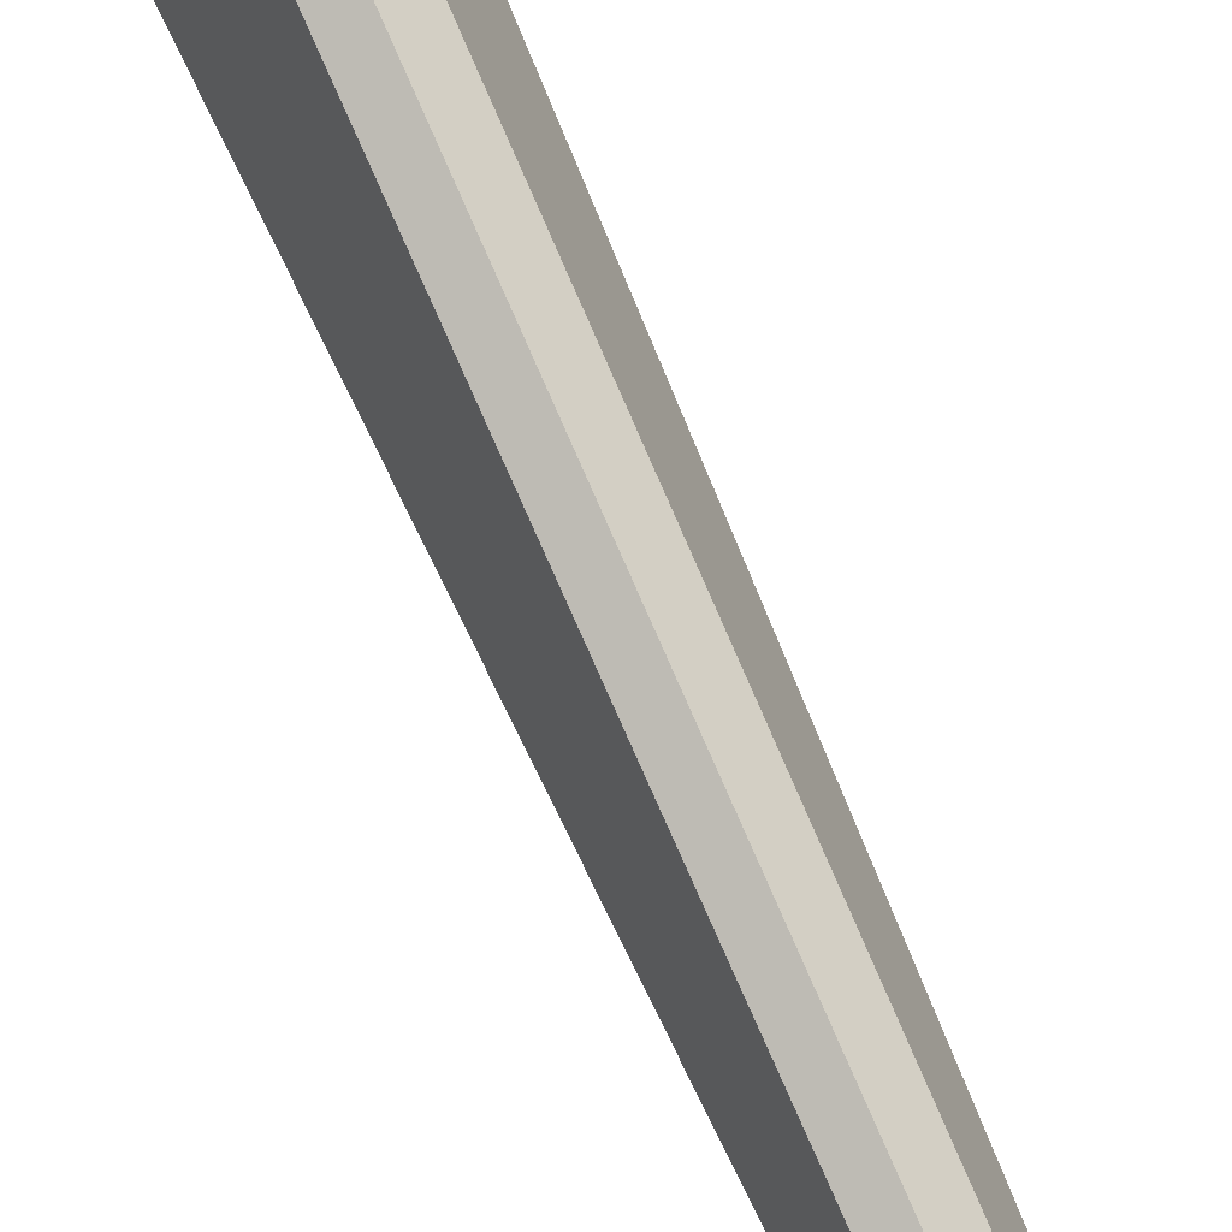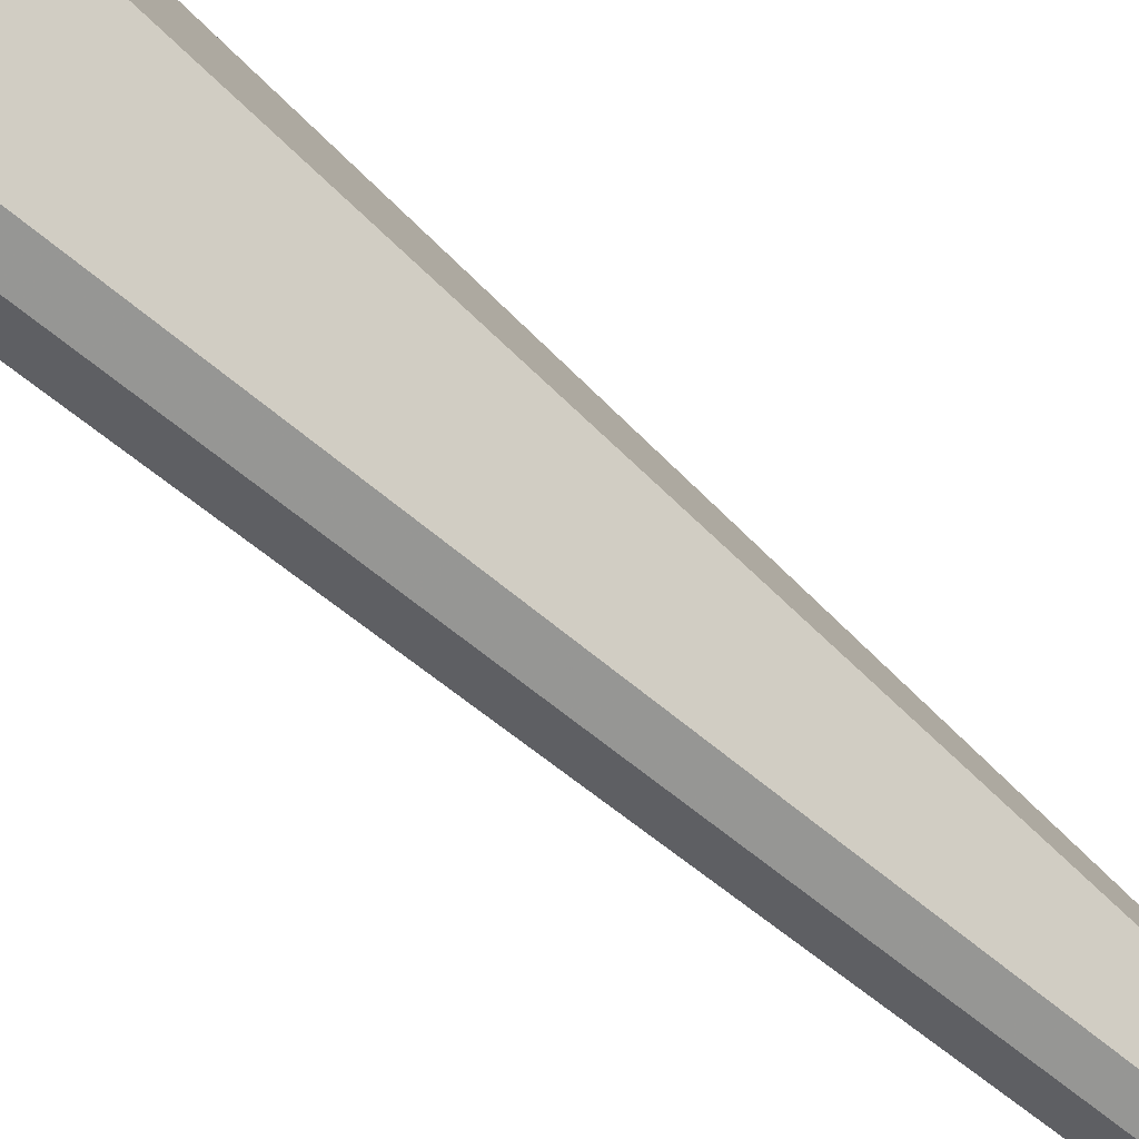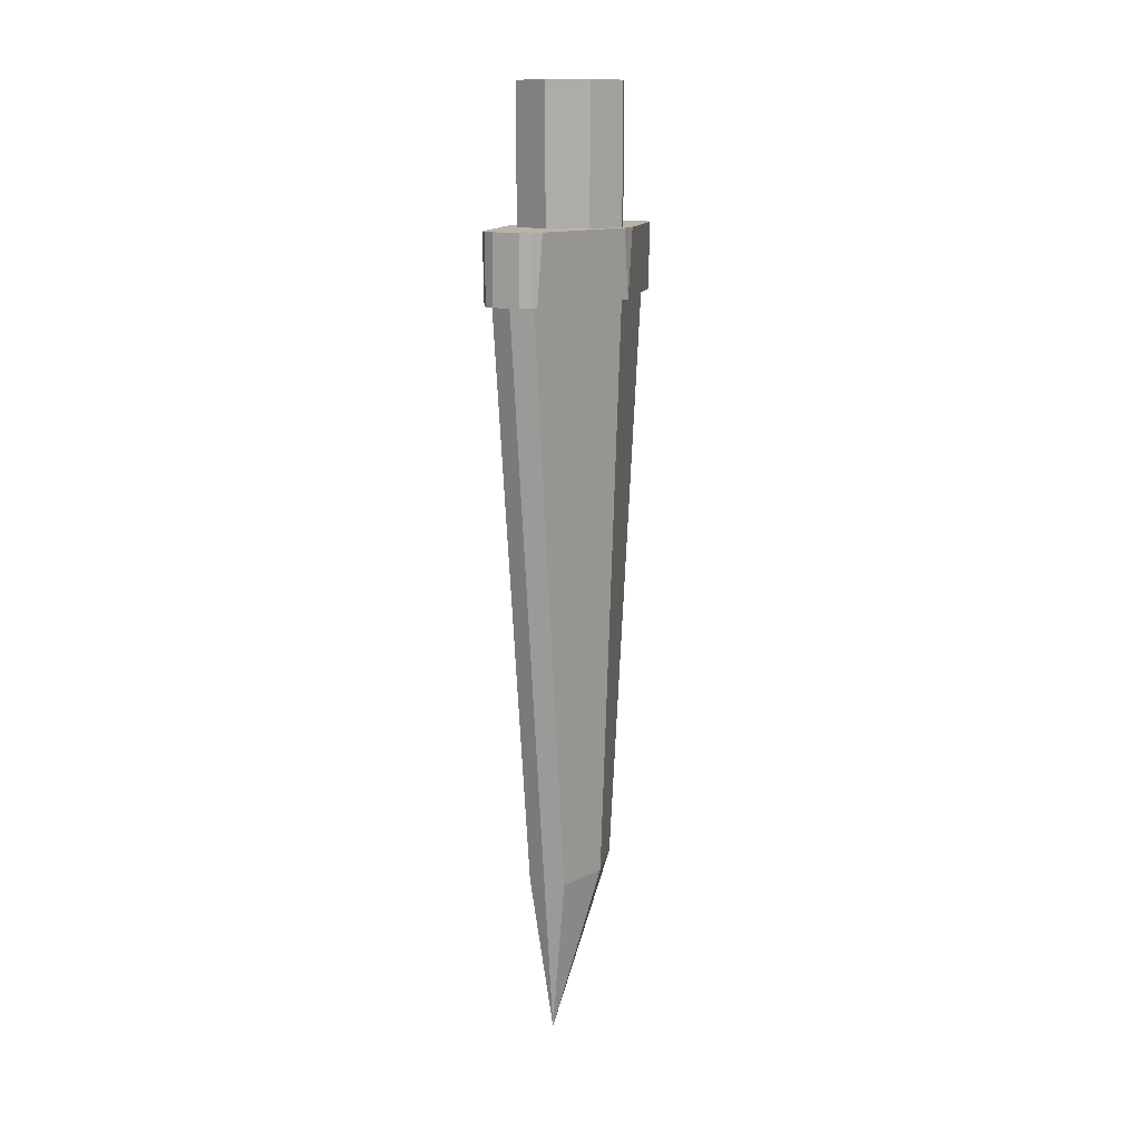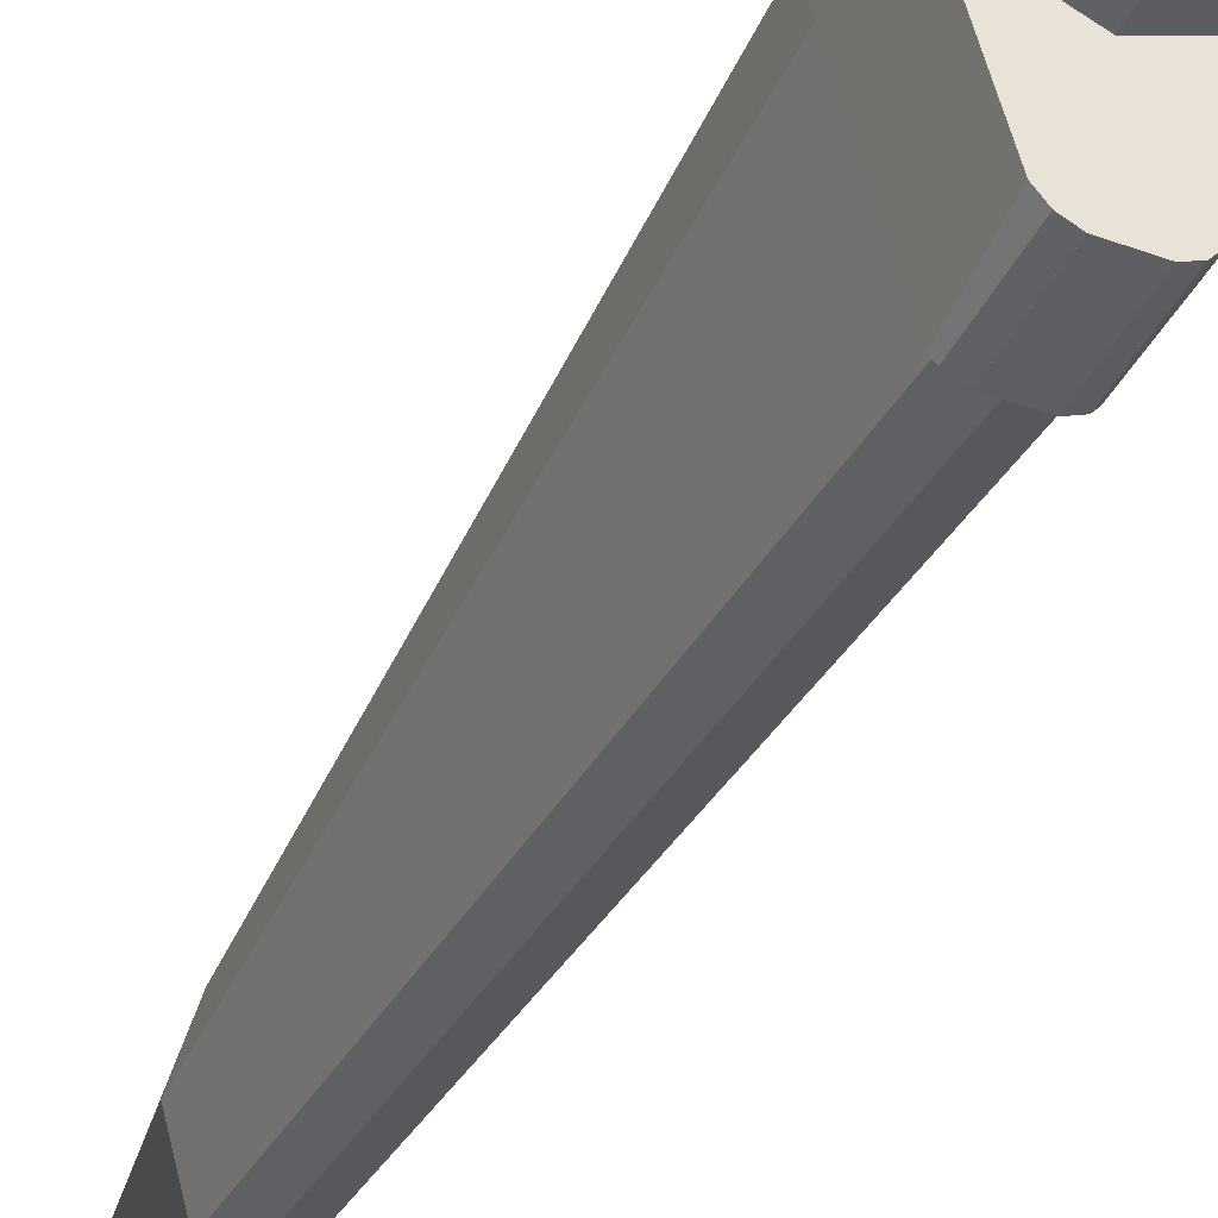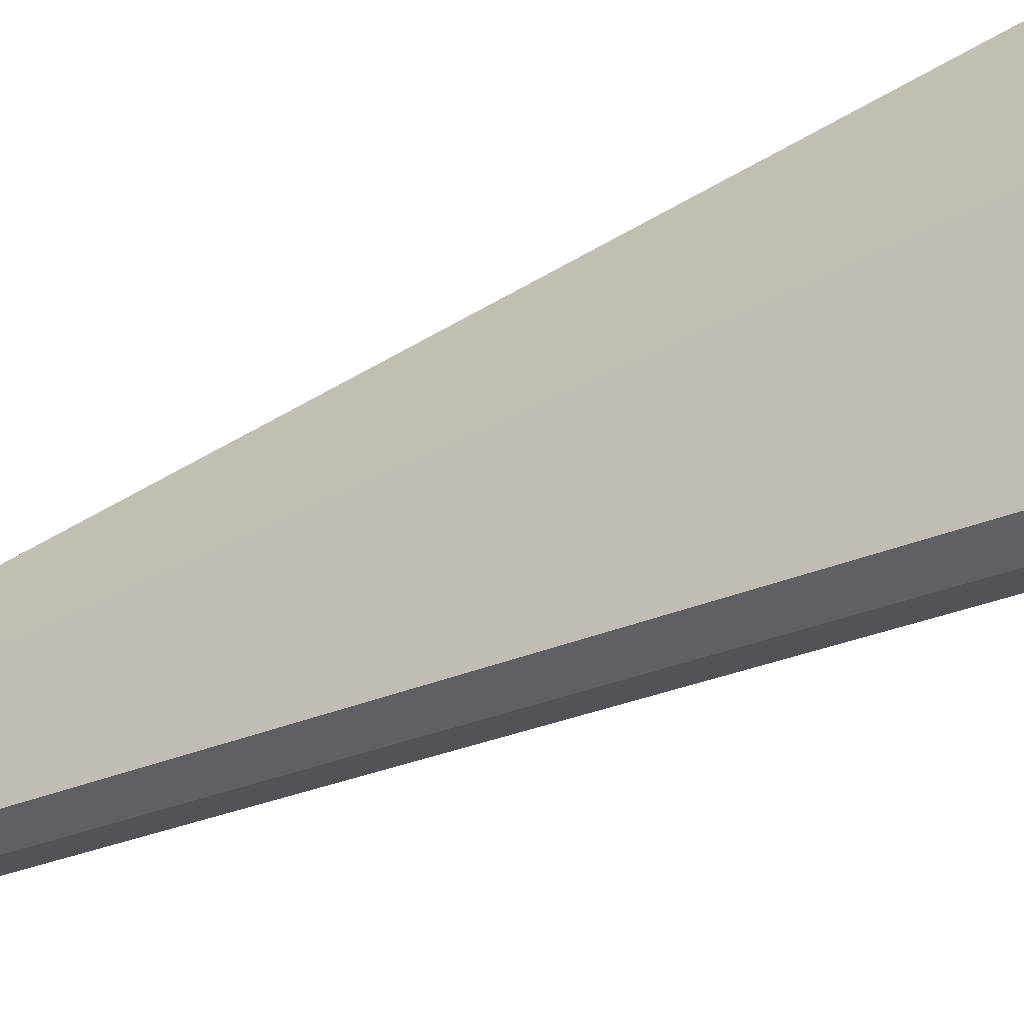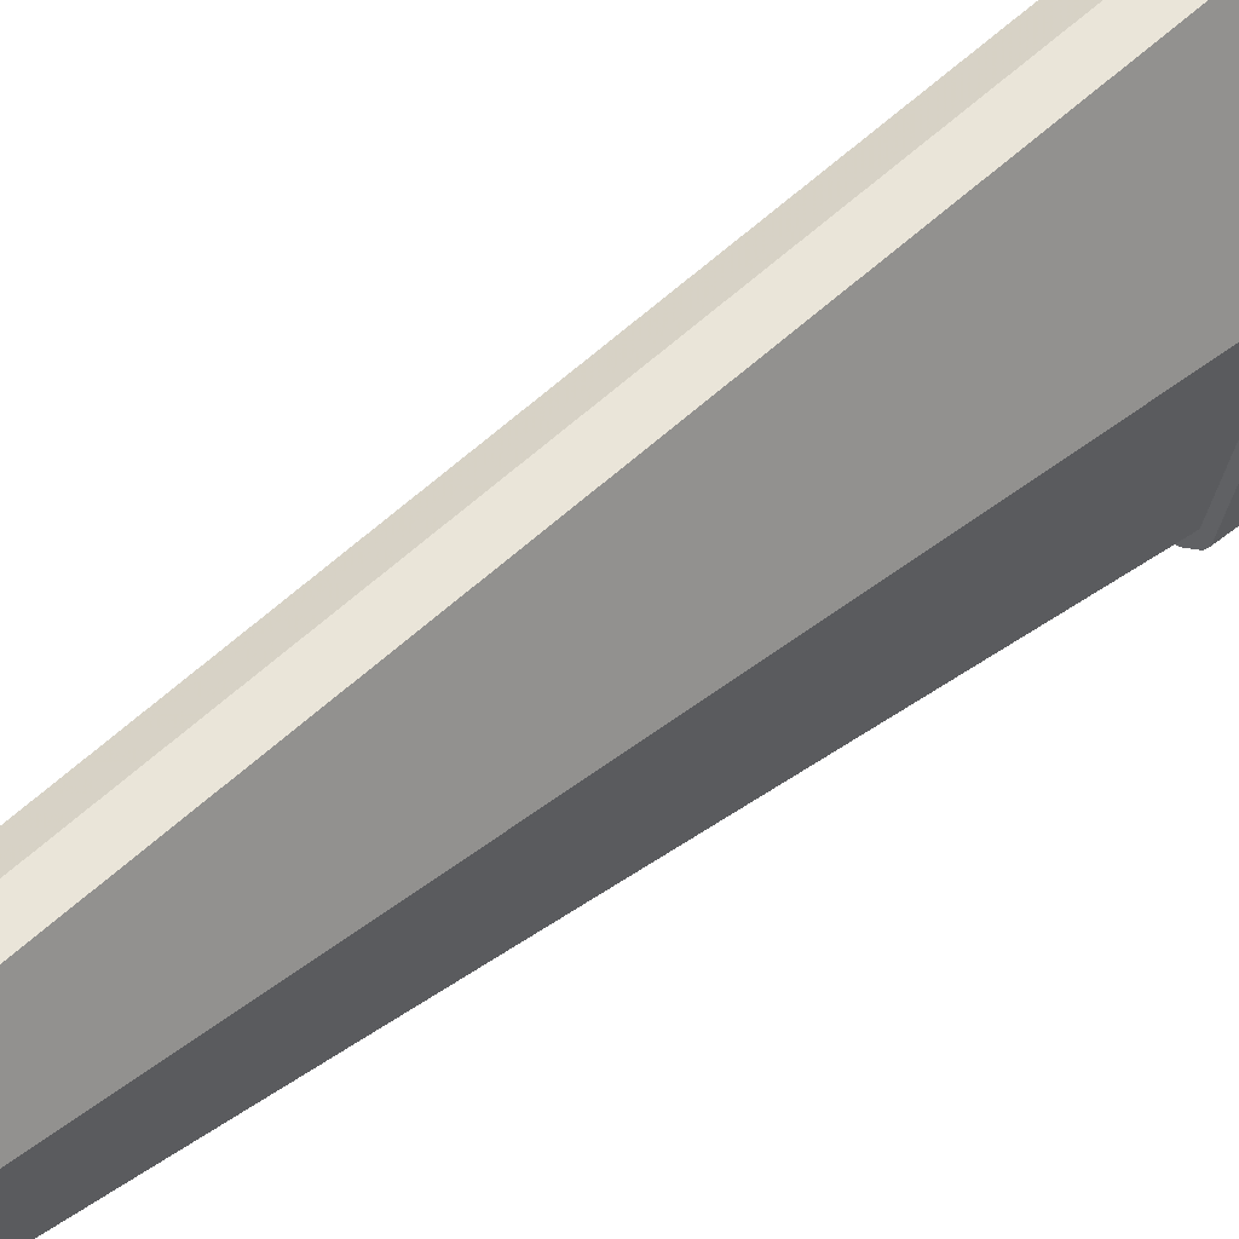
<metadata>
{"format":"obj","ext":"obj","renderer":"f3d","projection":"perspective","resolution":1024,"background":"white","views":[{"elev":76.9,"azim":-24.1,"up":"+Z"},{"elev":-59.9,"azim":-134.2,"up":"+Z"},{"elev":12.8,"azim":25.5,"up":"+Y"},{"elev":-40.4,"azim":155.6,"up":"+Z"},{"elev":-40.7,"azim":122.0,"up":"+Z"},{"elev":42.6,"azim":44.1,"up":"+Z"}]}
</metadata>
<code>
v 0 0.5 0
v 0 0.5 0.2
v 0.1414 0.5 0.1414
v 0 0.5 0
v 0.1414 0.5 0.1414
v 0.2 0.5 0
v 0 0.5 0
v 0.2 0.5 0
v 0.1414 0.5 -0.1414
v 0 0.5 0
v 0.1414 0.5 -0.1414
v 0 0.5 -0.2
v 0 0.5 0
v 0 0.5 -0.2
v -0.1414 0.5 -0.1414
v 0 0.5 0
v -0.1414 0.5 -0.1414
v -0.2 0.5 0
v 0 0.5 0
v -0.2 0.5 0
v -0.1414 0.5 0.1414
v 0 0.5 0
v -0.1414 0.5 0.1414
v 0 0.5 0.2
v 0.1414 0.5 0.1414
v 0 0.5 0.2
v 0 0 0.2
v 0.1414 0 0.1414
v 0.2 0.5 0
v 0.1414 0.5 0.1414
v 0.1414 0 0.1414
v 0.2 0 0
v 0.1414 0.5 -0.1414
v 0.2 0.5 0
v 0.2 0 0
v 0.1414 0 -0.1414
v 0 0.5 -0.2
v 0.1414 0.5 -0.1414
v 0.1414 0 -0.1414
v 0 0 -0.2
v -0.1414 0.5 -0.1414
v 0 0.5 -0.2
v 0 0 -0.2
v -0.1414 0 -0.1414
v -0.2 0.5 0
v -0.1414 0.5 -0.1414
v -0.1414 0 -0.1414
v -0.2 0 0
v -0.1414 0.5 0.1414
v -0.2 0.5 0
v -0.2 0 0
v -0.1414 0 0.1414
v 0 0.5 0.2
v -0.1414 0.5 0.1414
v -0.1414 0 0.1414
v 0 0 0.2
v 0.05 0 0.5
v 0.08682 0 0.4828
v -0.08682 0 0.4828
v -0.05 0 0.5
v -0.1129 0 0.4517
v -0.08682 0 0.4828
v 0.08682 0 0.4828
v 0.1129 0 0.4517
v 0.1129 0 0.4517
v 0.225 0 0.03349
v -0.225 0 0.03349
v -0.1129 0 0.4517
v -0.225 0 0.03349
v 0.225 0 0.03349
v 0.225 0 -0.03349
v -0.225 0 -0.03349
v -0.1129 0 -0.4517
v -0.225 0 -0.03349
v 0.225 0 -0.03349
v 0.1129 0 -0.4517
v 0.1129 0 -0.4517
v 0.08682 0 -0.4828
v -0.08682 0 -0.4828
v -0.1129 0 -0.4517
v -0.05 0 -0.5
v -0.08682 0 -0.4828
v 0.08682 0 -0.4828
v 0.05 0 -0.5
v -0.08686 -0.25 0.4828
v -0.05004 -0.25 0.5
v -0.05004 0 0.5
v -0.08686 0 0.4828
v -0.05 -0.25 0.5
v 0.05 -0.25 0.5
v 0.05 0 0.5
v -0.05 0 0.5
v 0.04999 -0.25 0.5
v 0.08681 -0.25 0.4828
v 0.08681 0 0.4828
v 0.04999 0 0.5
v 0.08682 0 0.4828
v 0.08682 -0.25 0.4828
v 0.0999 -0.25 0.4672
v 0.1129 0 0.4517
v 0.1129 0 0.4517
v 0.0999 -0.25 0.4672
v 0.225 -0.25 0
v 0.225 0 0.03349
v 0.225 0 0.03345
v 0.225 -0.25 0
v 0.225 0 -0.03345
v 0.225 0 -0.03349
v 0.225 -0.25 0
v 0.0999 -0.25 -0.4672
v 0.1129 0 -0.4517
v 0.1129 0 -0.4517
v 0.0999 -0.25 -0.4672
v 0.08682 -0.25 -0.4828
v 0.08682 0 -0.4828
v 0.08686 -0.25 -0.4828
v 0.05004 -0.25 -0.5
v 0.05004 0 -0.5
v 0.08686 0 -0.4828
v 0.05 -0.25 -0.5
v -0.05 -0.25 -0.5
v -0.05 0 -0.5
v 0.05 0 -0.5
v -0.04999 -0.25 -0.5
v -0.08681 -0.25 -0.4828
v -0.08681 0 -0.4828
v -0.04999 0 -0.5
v -0.08682 0 -0.4828
v -0.08682 -0.25 -0.4828
v -0.0999 -0.25 -0.4672
v -0.1129 0 -0.4517
v -0.1129 0 -0.4517
v -0.0999 -0.25 -0.4672
v -0.225 -0.25 0
v -0.225 0 -0.03349
v -0.225 0 -0.03345
v -0.225 -0.25 0
v -0.225 0 0.03345
v -0.225 0 0.03349
v -0.225 -0.25 0
v -0.0999 -0.25 0.4672
v -0.1129 0 0.4517
v -0.1129 0 0.4517
v -0.0999 -0.25 0.4672
v -0.08682 -0.25 0.4828
v -0.08682 0 0.4828
v 0.05 -0.25 0.5
v -0.05 -0.25 0.5
v 0 -0.25 0.475
v 0.08682 -0.25 0.4828
v 0.05 -0.25 0.5
v 0 -0.25 0.475
v 0.07952 -0.25 0.45
v 0.0999 -0.25 0.4672
v 0.08682 -0.25 0.4828
v 0.07952 -0.25 0.45
v 0.0999 -0.25 0.4672
v 0.07952 -0.25 0.45
v 0.2 -0.25 0
v 0.225 -0.25 0
v 0.225 -0.25 0
v 0.2 -0.25 0
v 0.07952 -0.25 -0.45
v 0.0999 -0.25 -0.4672
v 0.07952 -0.25 -0.45
v 0.08682 -0.25 -0.4828
v 0.0999 -0.25 -0.4672
v 0.07952 -0.25 -0.45
v 0 -0.25 -0.475
v 0.05 -0.25 -0.5
v 0.08682 -0.25 -0.4828
v 0 -0.25 -0.475
v -0.05 -0.25 -0.5
v 0.05 -0.25 -0.5
v -0.08682 -0.25 -0.4828
v -0.05 -0.25 -0.5
v 0 -0.25 -0.475
v -0.07952 -0.25 -0.45
v -0.0999 -0.25 -0.4672
v -0.08682 -0.25 -0.4828
v -0.07952 -0.25 -0.45
v -0.0999 -0.25 -0.4672
v -0.07952 -0.25 -0.45
v -0.2 -0.25 0
v -0.225 -0.25 0
v -0.225 -0.25 0
v -0.2 -0.25 0
v -0.07952 -0.25 0.45
v -0.0999 -0.25 0.4672
v -0.07952 -0.25 0.45
v -0.08682 -0.25 0.4828
v -0.0999 -0.25 0.4672
v -0.07952 -0.25 0.45
v 0 -0.25 0.475
v -0.05 -0.25 0.5
v -0.08682 -0.25 0.4828
v 0 -0.25 0.475
v -0.07952 -0.25 0.45
v -0.07071 -2.4 0.2028
v 0 -3 0.1552
v 0 -3 0.1552
v 0.07071 -2.4 0.2028
v 0.07952 -0.25 0.45
v 0 -0.25 0.475
v 0.2 -0.25 0
v 0.07952 -0.25 0.45
v 0.07071 -2.4 0.2028
v 0.125 -2.4 0
v 0.125 -2.4 0
v 0.07071 -2.4 -0.2028
v 0.07952 -0.25 -0.45
v 0.2 -0.25 0
v 0 -0.25 -0.475
v 0.07952 -0.25 -0.45
v 0.07071 -2.4 -0.2028
v 0 -2.4 -0.225
v 0 -2.4 -0.225
v -0.07071 -2.4 -0.2028
v -0.07952 -0.25 -0.45
v 0 -0.25 -0.475
v -0.2 -0.25 0
v -0.07952 -0.25 -0.45
v -0.07071 -2.4 -0.2028
v -0.125 -2.4 0
v -0.125 -2.4 0
v -0.07071 -2.4 0.2028
v -0.07952 -0.25 0.45
v -0.2 -0.25 0
v 0.125 -2.4 0
v 0.07071 -2.4 0.2028
v 0 -3 0.1552
v 0 -3 0.1552
v 0.07071 -2.4 -0.2028
v 0.125 -2.4 0
v 0 -2.4 -0.225
v 0.07071 -2.4 -0.2028
v 0 -3 0.1552
v 0 -3 0.1552
v -0.07071 -2.4 -0.2028
v 0 -2.4 -0.225
v -0.125 -2.4 0
v -0.07071 -2.4 -0.2028
v 0 -3 0.1552
v 0 -3 0.1552
v -0.07071 -2.4 0.2028
v -0.125 -2.4 0
g mesh4900171
f 1 2 3
f 4 5 6
f 7 8 9
f 10 11 12
f 13 14 15
f 16 17 18
f 19 20 21
f 22 23 24
g mesh4900173
f 25 26 27
f 27 28 25
f 29 30 31
f 31 32 29
f 33 34 35
f 35 36 33
f 37 38 39
f 39 40 37
f 41 42 43
f 43 44 41
f 45 46 47
f 47 48 45
f 49 50 51
f 51 52 49
f 53 54 55
f 55 56 53
f 57 58 59
f 59 60 57
f 61 62 63
f 63 64 61
f 65 66 67
f 67 68 65
g mesh4900176
f 69 70 71
f 71 72 69
f 73 74 75
f 75 76 73
f 77 78 79
f 79 80 77
f 81 82 83
f 83 84 81
g mesh4900178
f 85 86 87
f 87 88 85
g mesh4900180
f 89 90 91
f 91 92 89
g mesh4900182
f 93 94 95
f 95 96 93
f 97 98 99
f 99 100 97
f 101 102 103
f 103 104 101
f 105 106 107
f 108 109 110
f 110 111 108
f 112 113 114
f 114 115 112
g mesh4900184
f 116 117 118
f 118 119 116
g mesh4900186
f 120 121 122
f 122 123 120
g mesh4900188
f 124 125 126
f 126 127 124
f 128 129 130
f 130 131 128
f 132 133 134
f 134 135 132
f 136 137 138
f 139 140 141
f 141 142 139
f 143 144 145
f 145 146 143
f 147 148 149
f 150 151 152
f 152 153 150
f 154 155 156
f 157 158 159
f 159 160 157
f 161 162 163
f 163 164 161
f 165 166 167
f 168 169 170
f 170 171 168
f 172 173 174
f 175 176 177
f 177 178 175
f 179 180 181
f 182 183 184
f 184 185 182
f 186 187 188
f 188 189 186
f 190 191 192
f 193 194 195
f 195 196 193
f 197 198 199
f 199 200 197
f 201 202 203
f 203 204 201
f 205 206 207
f 207 208 205
f 209 210 211
f 211 212 209
f 213 214 215
f 215 216 213
f 217 218 219
f 219 220 217
f 221 222 223
f 223 224 221
f 225 226 227
f 227 228 225
f 229 230 231
f 232 233 234
f 235 236 237
f 238 239 240
f 241 242 243
f 244 245 246

</code>
